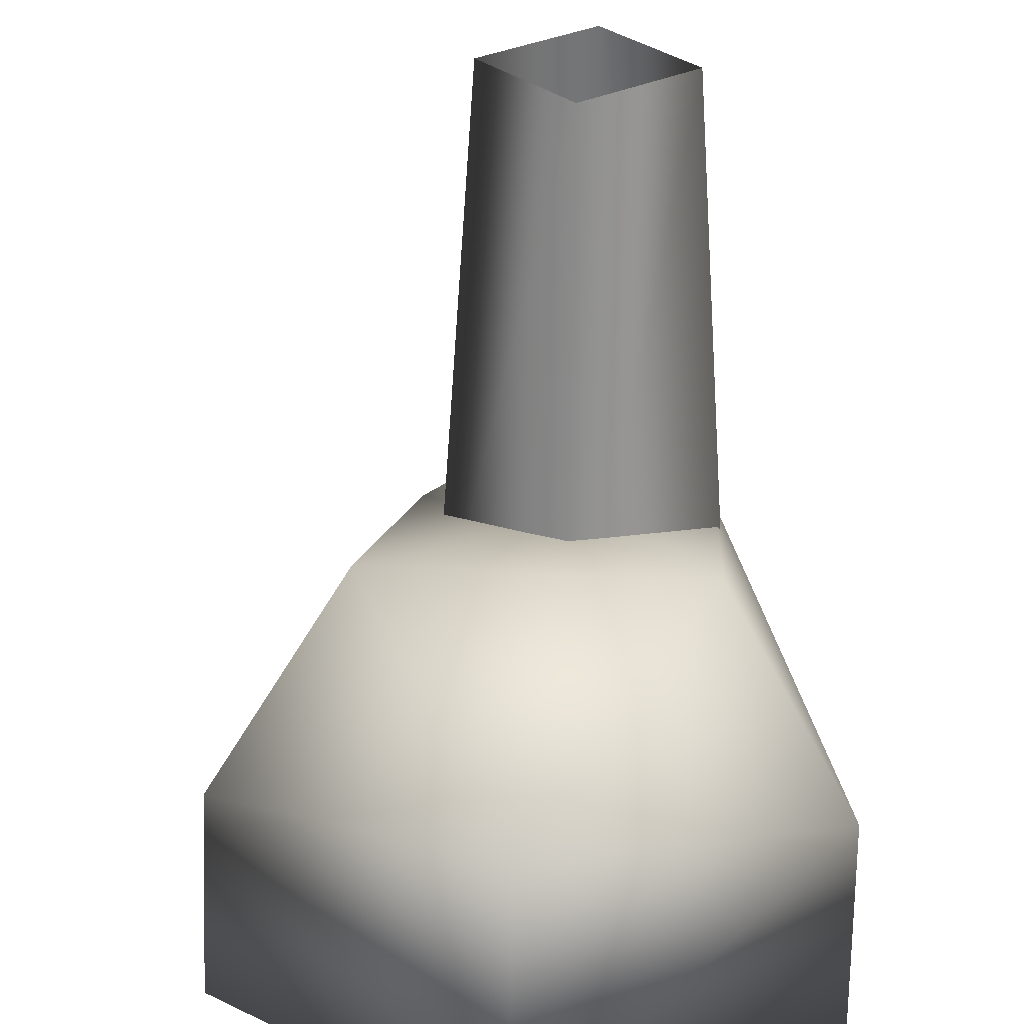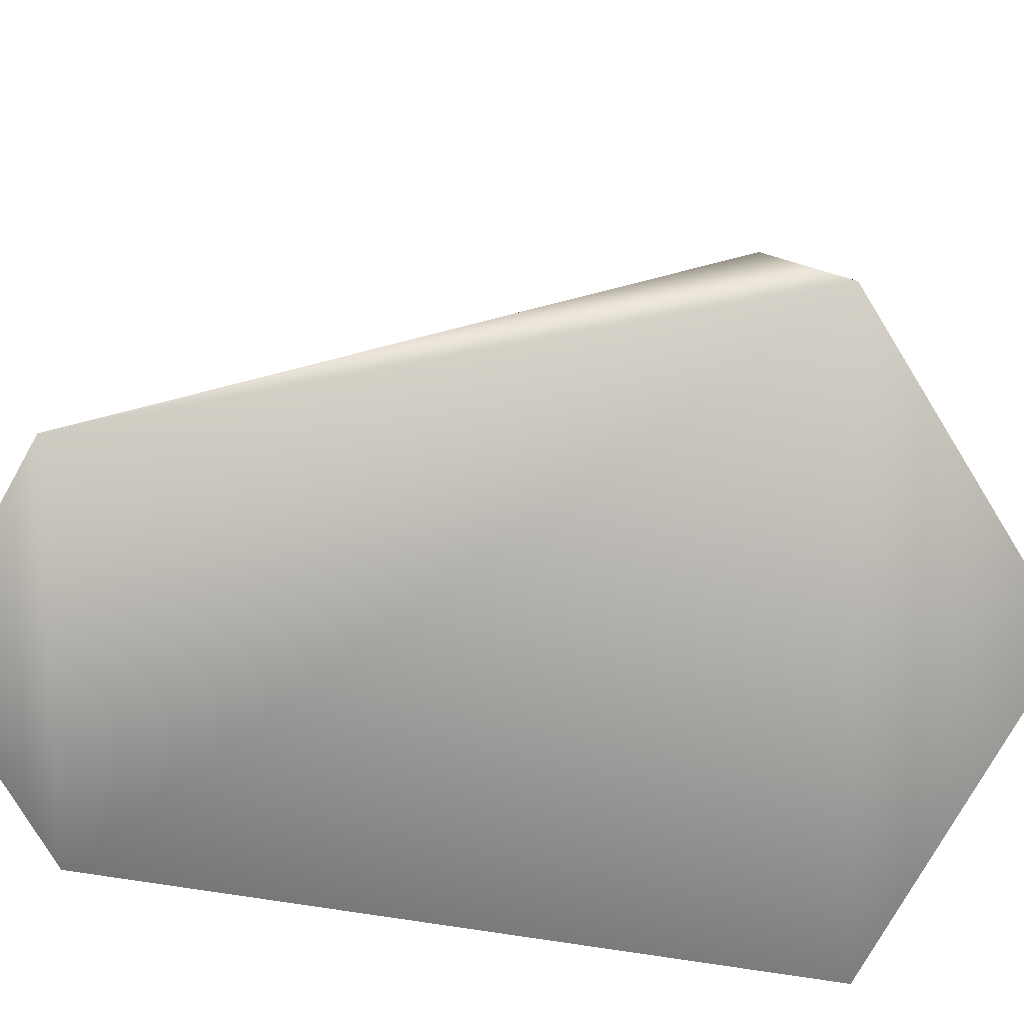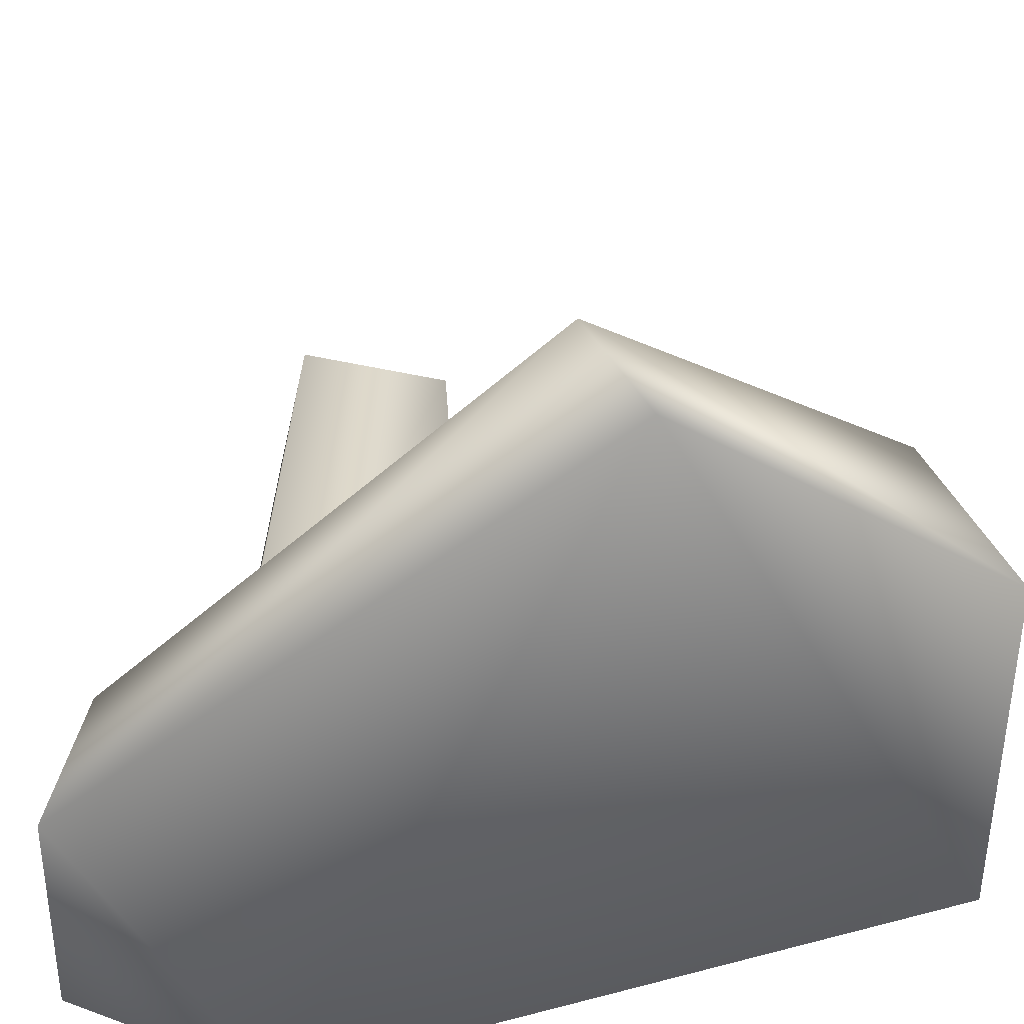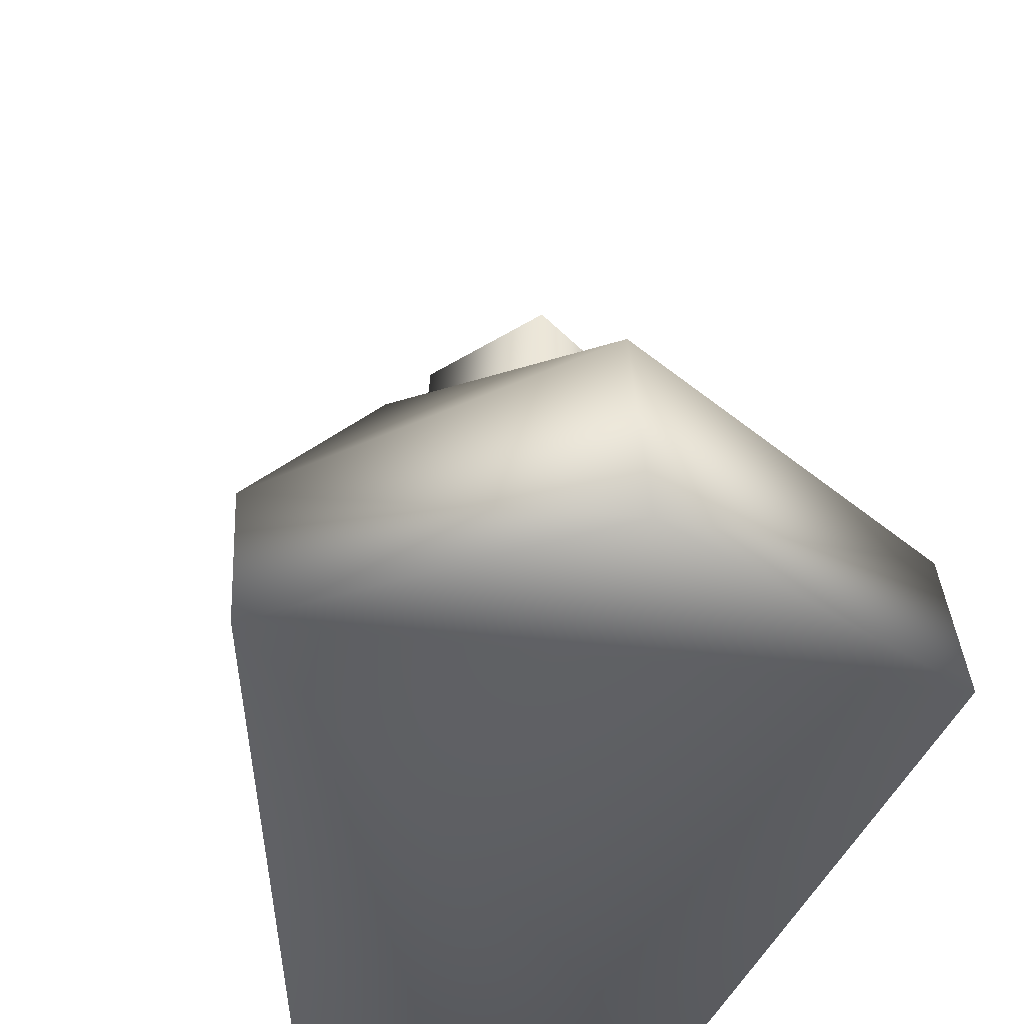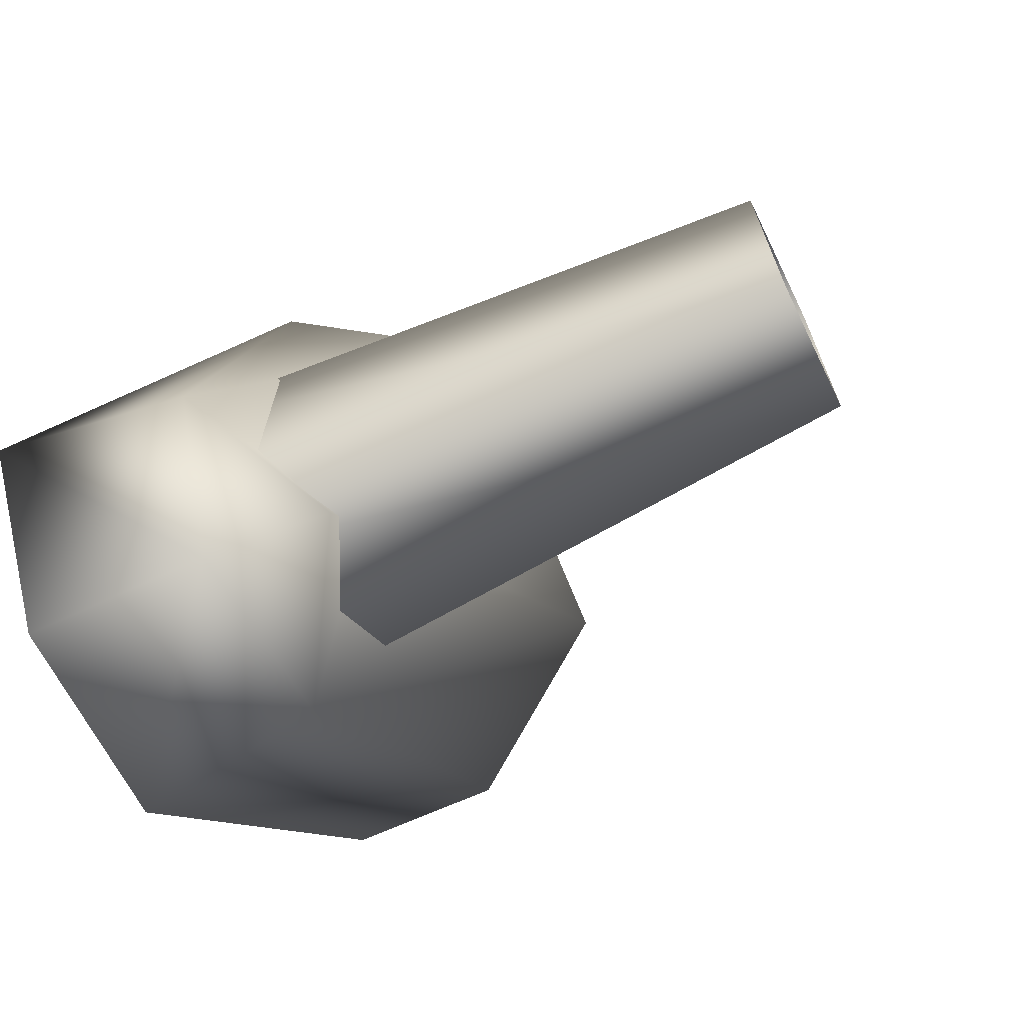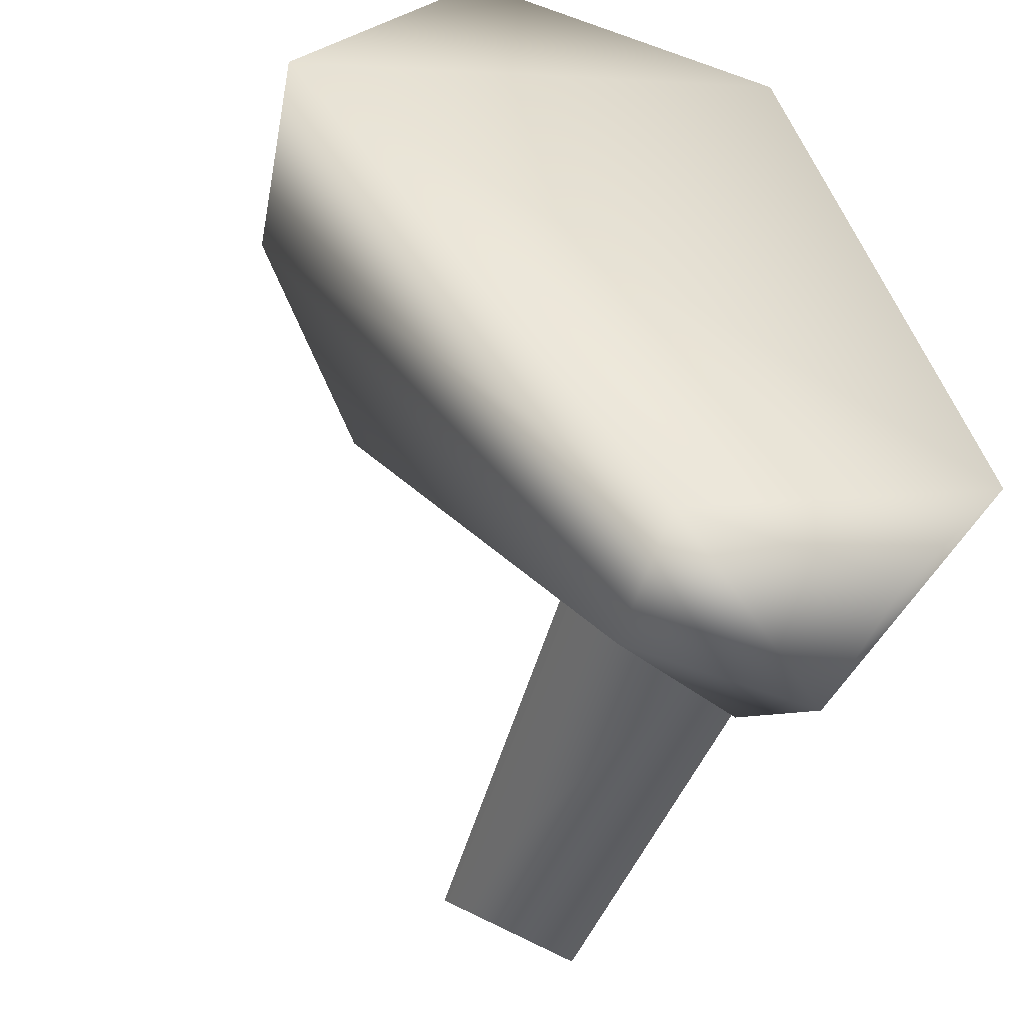
<metadata>
{"format":"obj","ext":"obj","renderer":"f3d","projection":"perspective","resolution":1024,"background":"white","views":[{"elev":28.9,"azim":-20.3,"up":"+Y"},{"elev":-77.6,"azim":-114.0,"up":"+Y"},{"elev":-53.2,"azim":-84.9,"up":"+Y"},{"elev":-39.3,"azim":-34.0,"up":"+Y"},{"elev":-68.1,"azim":115.5,"up":"+Z"},{"elev":-50.4,"azim":-18.5,"up":"+Z"}]}
</metadata>
<code>
g default
v -0.135 -0.00089 -0.06598
v -0.08022 -0.00089 -0.07097
v -0.08134 0.04389 -0.06856
v -0.04874 -0.00089 -0.02583
v -0.05593 0.04628 -0.02521
v -0.08667 0.04537 0.1256
v -0.1072 0.09594 0.09022
v -0.1751 0.06132 0.1329
v -0.1861 0.09594 0.05349
v -0.2264 0.04537 0.06056
v -0.1309 0.04628 -0.06008
v -0.09072 0.07031 -0.04841
v -0.1133 0.0644 0.00014
v -0.1825 -0.00089 0.1489
v -0.09405 -0.00089 0.14
v -0.2327 -0.00089 0.07549
v -0.1226 0.01578 0.02934
v -0.07915 0.189 0.00632
v -0.06819 0.01578 0.01198
v -0.09121 0.189 -0.03145
v -0.08556 0.01578 -0.04242
v -0.129 0.189 -0.01939
v -0.14 0.01578 -0.02505
v -0.1169 0.189 0.01838
g polySurface4
f 1 3 2
f 3 4 2
f 3 5 4
f 5 6 4
f 5 7 6
f 7 8 6
f 7 9 8
f 9 10 8
f 9 11 10
f 11 1 10
f 11 3 1
f 11 12 3
f 12 5 3
f 12 13 5
f 13 7 5
f 13 9 7
f 10 14 8
f 14 6 8
f 14 15 6
f 15 4 6
f 2 4 1
f 4 16 1
f 4 15 16
f 15 14 16
f 12 11 13
f 11 9 13
f 1 16 10
f 16 14 10
f 17 19 18
f 19 20 18
f 19 21 20
f 21 22 20
f 21 23 22
f 23 24 22
f 23 17 24
f 17 18 24

</code>
